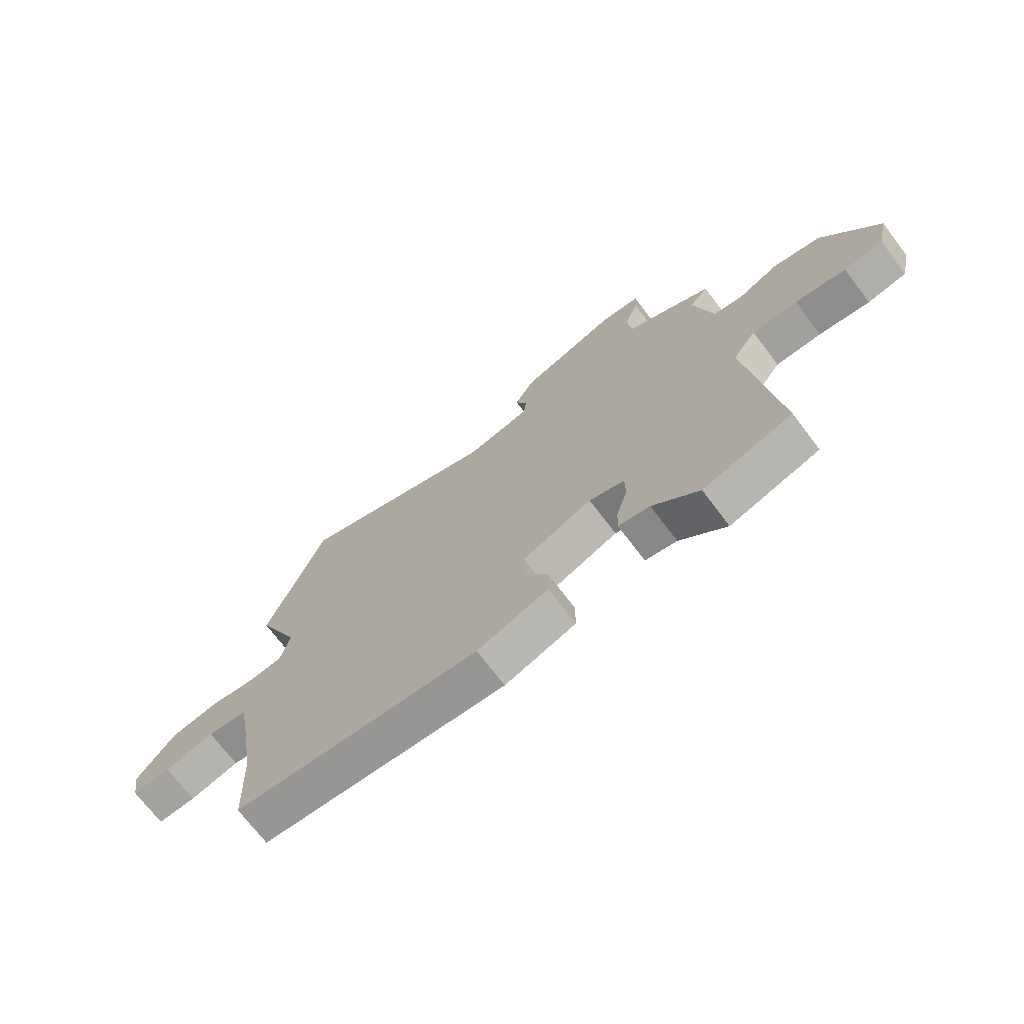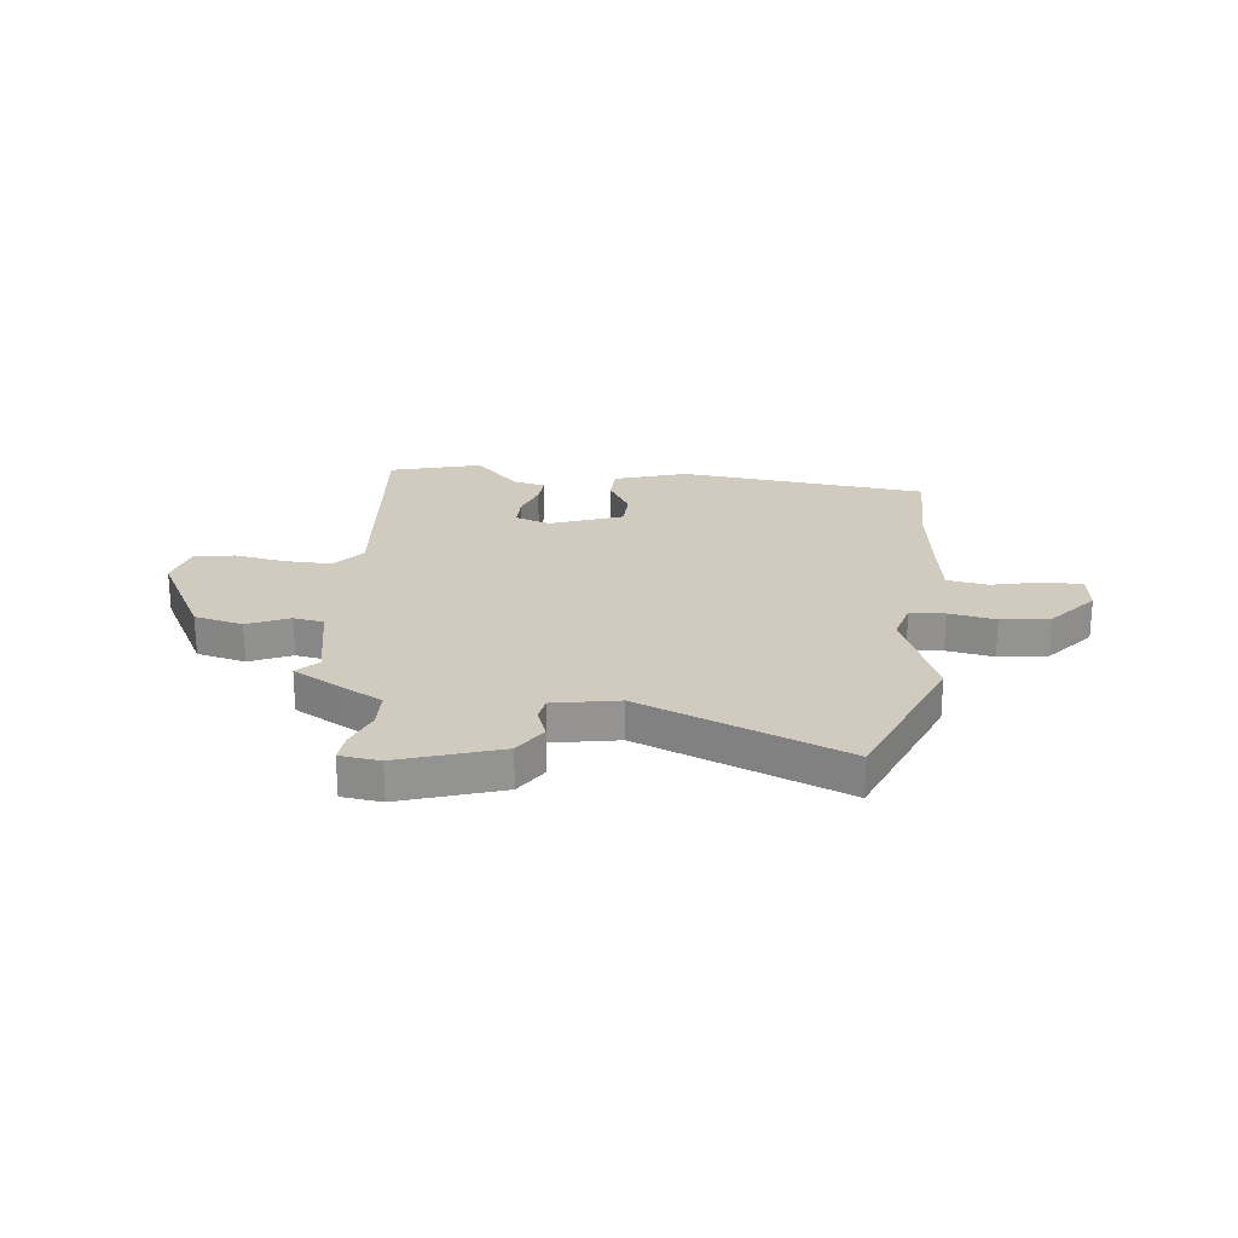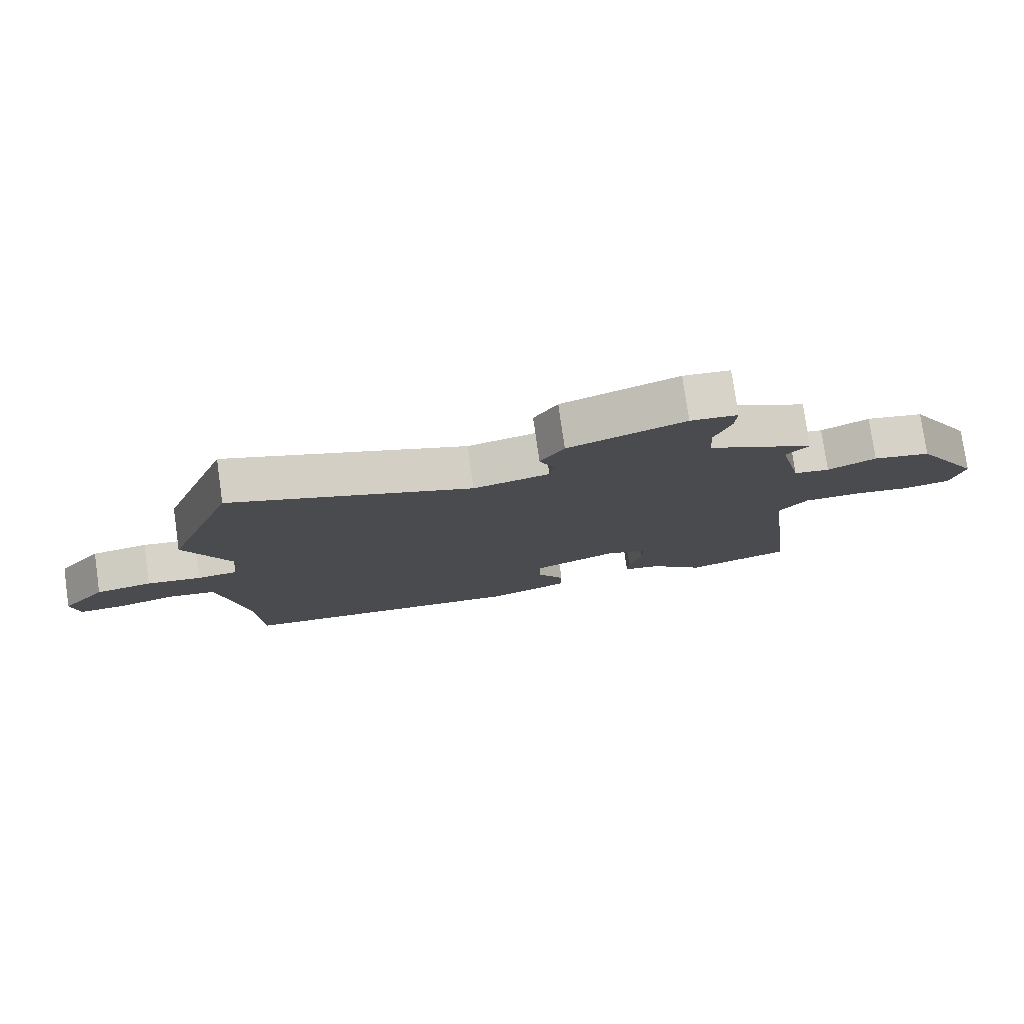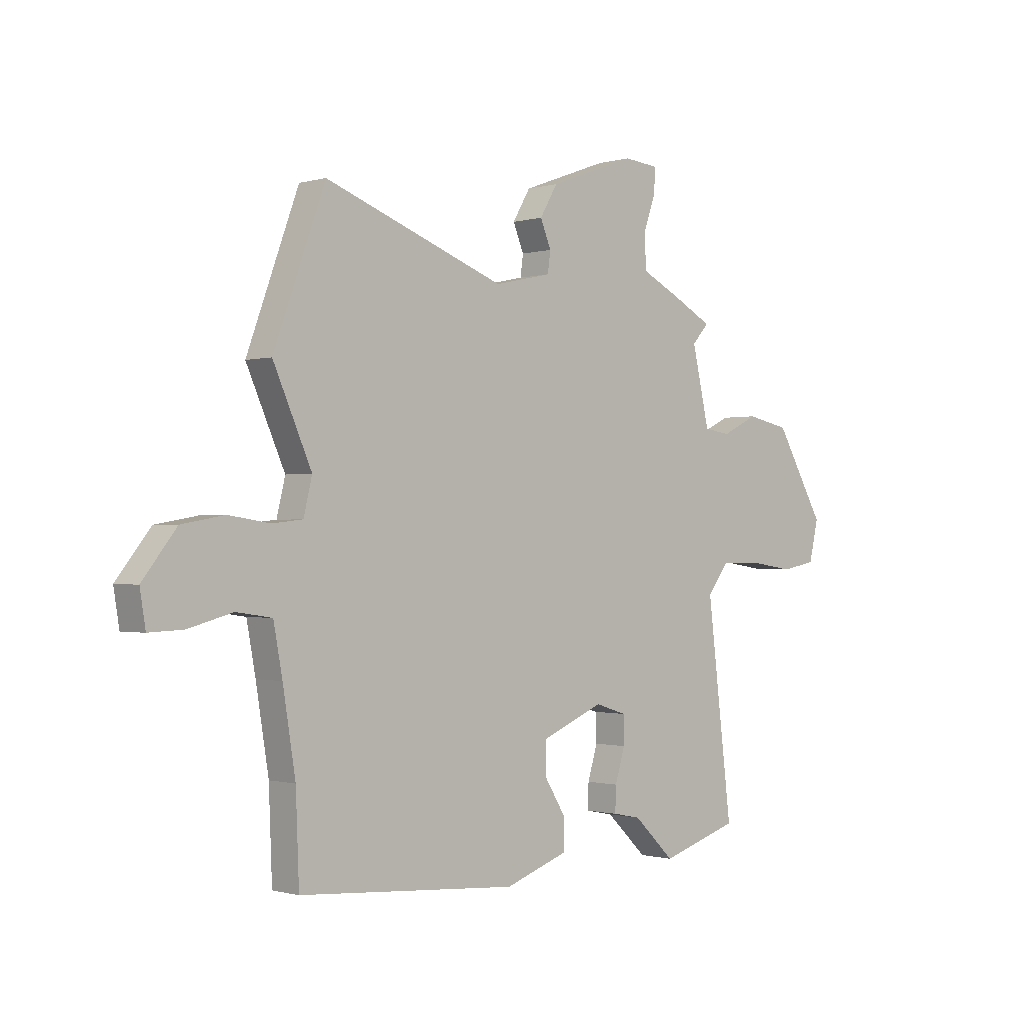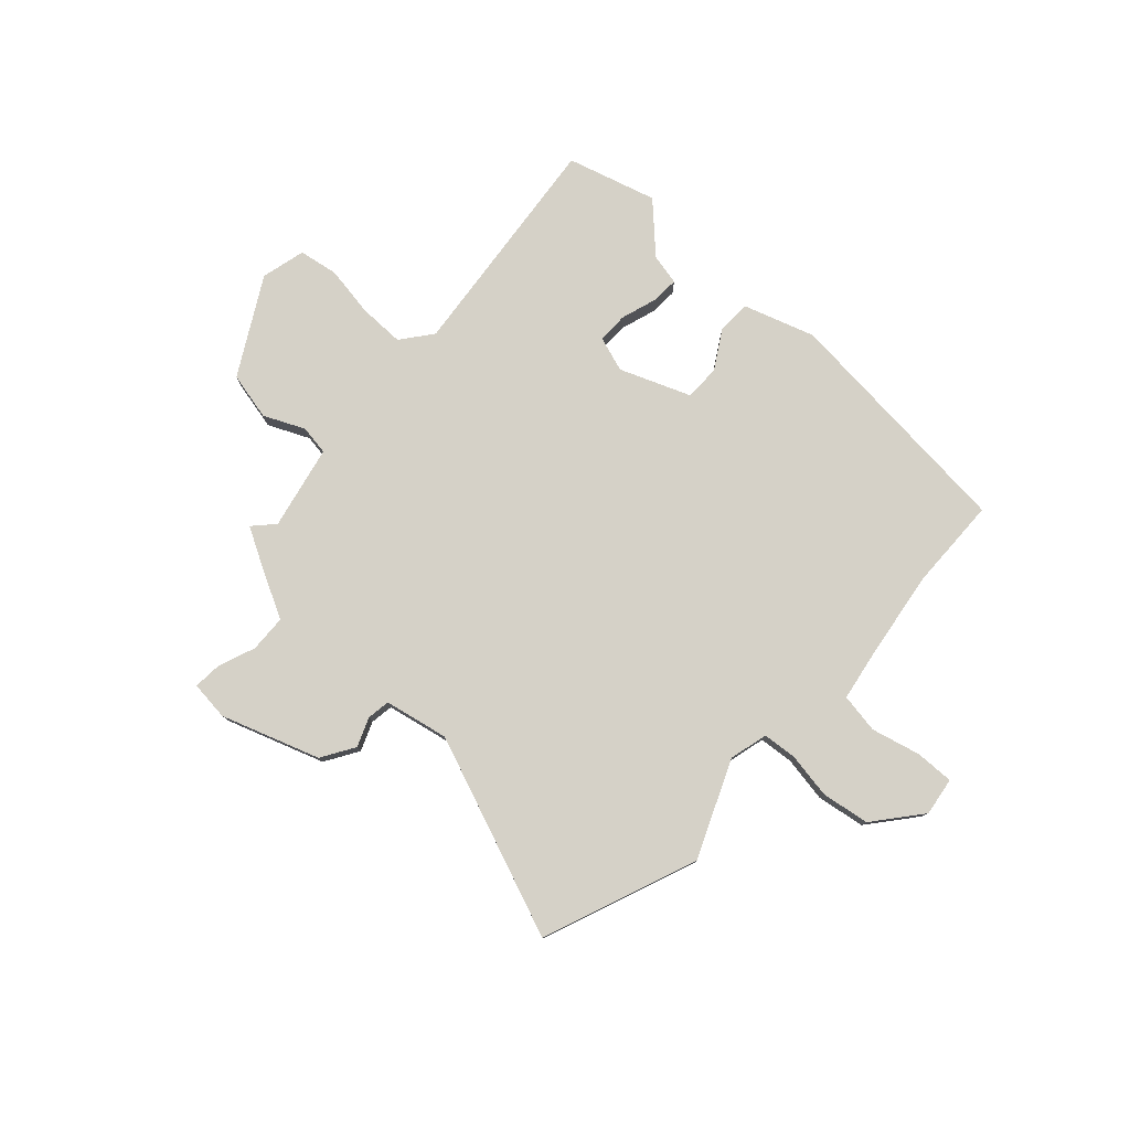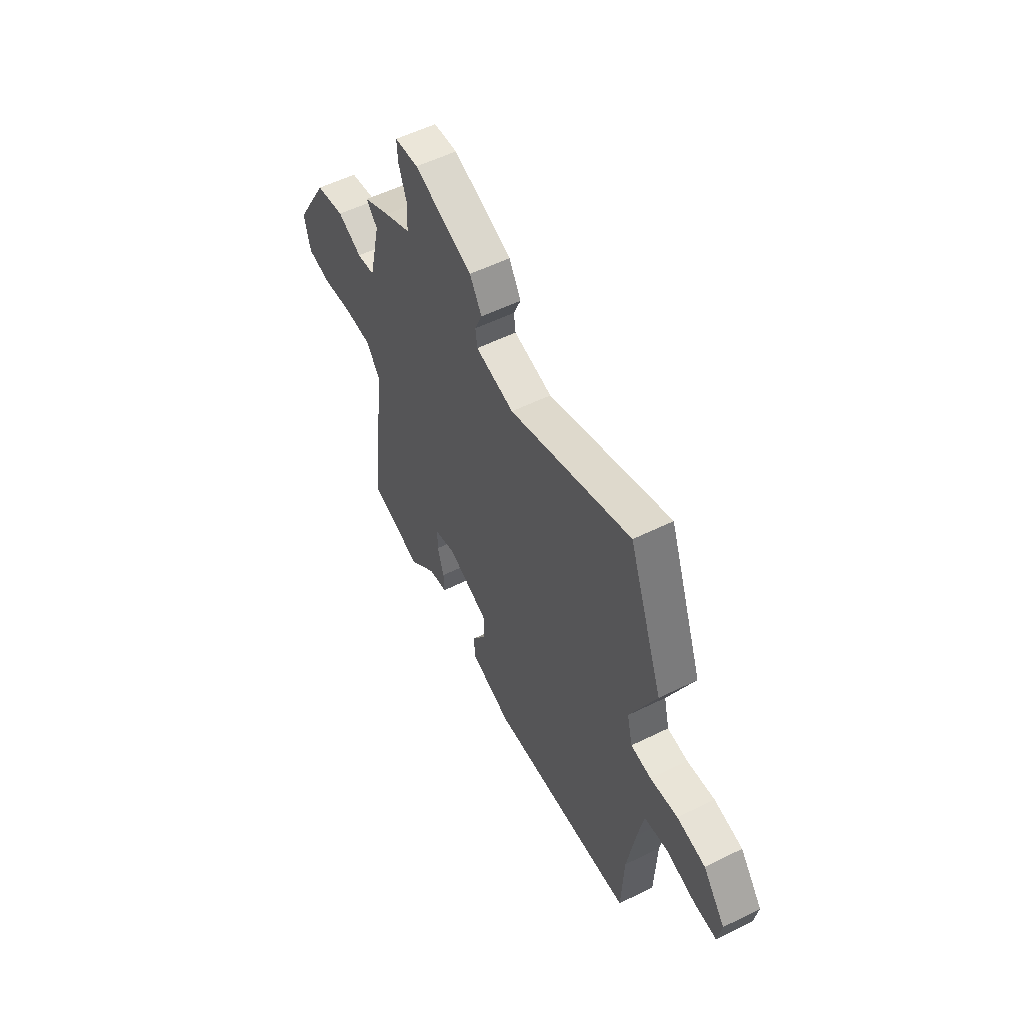
<metadata>
{"format":"obj","ext":"obj","renderer":"f3d","projection":"perspective","resolution":1024,"background":"white","views":[{"elev":-71.1,"azim":-142.9,"up":"+Z"},{"elev":23.6,"azim":8.2,"up":"+Y"},{"elev":78.2,"azim":171.9,"up":"+Z"},{"elev":-0.8,"azim":136.1,"up":"+Z"},{"elev":78.7,"azim":43.5,"up":"+Y"},{"elev":55.5,"azim":62.6,"up":"+Z"}]}
</metadata>
<code>
v -0.383 0.07 -0.536
v -0.552 0.07 -0.484
v -0.498 0.07 -0.045
v -0.543 0.07 0.015
v -0.63 0.07 0.016
v -0.727 0.07 0.002
v -0.802 0.07 0.016
v -0.822 0.07 0.101
v -0.716 0.07 0.282
v -0.624 0.07 0.301
v -0.547 0.07 0.264
v -0.49 0.07 0.272
v -0.453 0.07 0.432
v -0.489 0.07 0.472
v -0.404 0.07 0.517
v -0.319 0.07 0.559
v -0.315 0.07 0.63
v -0.341 0.07 0.703
v -0.344 0.07 0.756
v -0.269 0.07 0.763
v -0.083 0.07 0.695
v -0.045 0.07 0.631
v -0.068 0.07 0.576
v -0.062 0.07 0.532
v 0.06 0.07 0.505
v 0.446 0.07 0.647
v 0.556 0.07 0.349
v 0.474 0.07 0.166
v 0.492 0.07 0.092
v 0.557 0.07 0.085
v 0.645 0.07 0.098
v 0.736 0.07 0.082
v 0.808 0.07 -0.009
v 0.796 0.07 -0.082
v 0.723 0.07 -0.079
v 0.629 0.07 -0.054
v 0.553 0.07 -0.065
v 0.534 0.07 -0.166
v 0.507 0.07 -0.331
v 0.5 0.07 -0.51
v 0.033 0.07 -0.545
v -0.102 0.07 -0.498
v -0.102 0.07 -0.433
v -0.057 0.07 -0.361
v -0.057 0.07 -0.293
v -0.19 0.07 -0.238
v -0.257 0.07 -0.259
v -0.258 0.07 -0.318
v -0.237 0.07 -0.387
v -0.235 0.07 -0.44
v -0.295 0.07 -0.452
v -0.383 0 -0.536
v -0.552 0 -0.484
v -0.498 0 -0.045
v -0.543 0 0.015
v -0.63 0 0.016
v -0.727 0 0.002
v -0.802 0 0.016
v -0.822 0 0.101
v -0.716 0 0.282
v -0.624 0 0.301
v -0.547 0 0.264
v -0.49 0 0.272
v -0.453 0 0.432
v -0.489 0 0.472
v -0.404 0 0.517
v -0.319 0 0.559
v -0.315 0 0.63
v -0.341 0 0.703
v -0.344 0 0.756
v -0.269 0 0.763
v -0.083 0 0.695
v -0.045 0 0.631
v -0.068 0 0.576
v -0.062 0 0.532
v 0.06 0 0.505
v 0.446 0 0.647
v 0.556 0 0.349
v 0.474 0 0.166
v 0.492 0 0.092
v 0.557 0 0.085
v 0.645 0 0.098
v 0.736 0 0.082
v 0.808 0 -0.009
v 0.796 0 -0.082
v 0.723 0 -0.079
v 0.629 0 -0.054
v 0.553 0 -0.065
v 0.534 0 -0.166
v 0.507 0 -0.331
v 0.5 0 -0.51
v 0.033 0 -0.545
v -0.102 0 -0.498
v -0.102 0 -0.433
v -0.057 0 -0.361
v -0.057 0 -0.293
v -0.19 0 -0.238
v -0.257 0 -0.259
v -0.258 0 -0.318
v -0.237 0 -0.387
v -0.235 0 -0.44
v -0.295 0 -0.452
f 48 49 50 51
f 1 2 3
f 51 1 3
f 48 51 3
f 47 48 3
f 46 47 3 4
f 45 46 4
f 42 43 44
f 41 42 44
f 40 41 44
f 39 40 44
f 38 39 44 45
f 37 38 45 4
f 34 35 36
f 33 34 36
f 32 33 36
f 31 32 36
f 30 31 36
f 36 37 4
f 30 36 4
f 29 30 4
f 25 26 27 28
f 29 4 5
f 28 29 5
f 25 28 5
f 24 25 5
f 21 22 23
f 20 21 23
f 19 20 23
f 18 19 23
f 17 18 23
f 16 17 23 24
f 15 16 24
f 14 15 24
f 13 14 24
f 12 13 24
f 9 10 11
f 8 9 11
f 7 8 11
f 6 7 11
f 5 6 11
f 5 11 12
f 5 12 24
f 102 101 100 99
f 54 53 52
f 54 52 102
f 54 102 99
f 54 99 98
f 55 54 98 97
f 55 97 96
f 95 94 93
f 95 93 92
f 95 92 91
f 95 91 90
f 96 95 90 89
f 55 96 89 88
f 87 86 85
f 87 85 84
f 87 84 83
f 87 83 82
f 87 82 81
f 55 88 87
f 55 87 81
f 55 81 80
f 79 78 77 76
f 56 55 80
f 56 80 79
f 56 79 76
f 56 76 75
f 74 73 72
f 74 72 71
f 74 71 70
f 74 70 69
f 74 69 68
f 75 74 68 67
f 75 67 66
f 75 66 65
f 75 65 64
f 75 64 63
f 62 61 60
f 62 60 59
f 62 59 58
f 62 58 57
f 62 57 56
f 63 62 56
f 75 63 56
f 1 52 53 2
f 2 53 54 3
f 3 54 55 4
f 4 55 56 5
f 5 56 57 6
f 6 57 58 7
f 7 58 59 8
f 8 59 60 9
f 9 60 61 10
f 10 61 62 11
f 11 62 63 12
f 12 63 64 13
f 13 64 65 14
f 14 65 66 15
f 15 66 67 16
f 16 67 68 17
f 17 68 69 18
f 18 69 70 19
f 19 70 71 20
f 20 71 72 21
f 21 72 73 22
f 22 73 74 23
f 23 74 75 24
f 24 75 76 25
f 25 76 77 26
f 26 77 78 27
f 27 78 79 28
f 28 79 80 29
f 29 80 81 30
f 30 81 82 31
f 31 82 83 32
f 32 83 84 33
f 33 84 85 34
f 34 85 86 35
f 35 86 87 36
f 36 87 88 37
f 37 88 89 38
f 38 89 90 39
f 39 90 91 40
f 40 91 92 41
f 41 92 93 42
f 42 93 94 43
f 43 94 95 44
f 44 95 96 45
f 45 96 97 46
f 46 97 98 47
f 47 98 99 48
f 48 99 100 49
f 49 100 101 50
f 50 101 102 51
f 51 102 52 1

</code>
